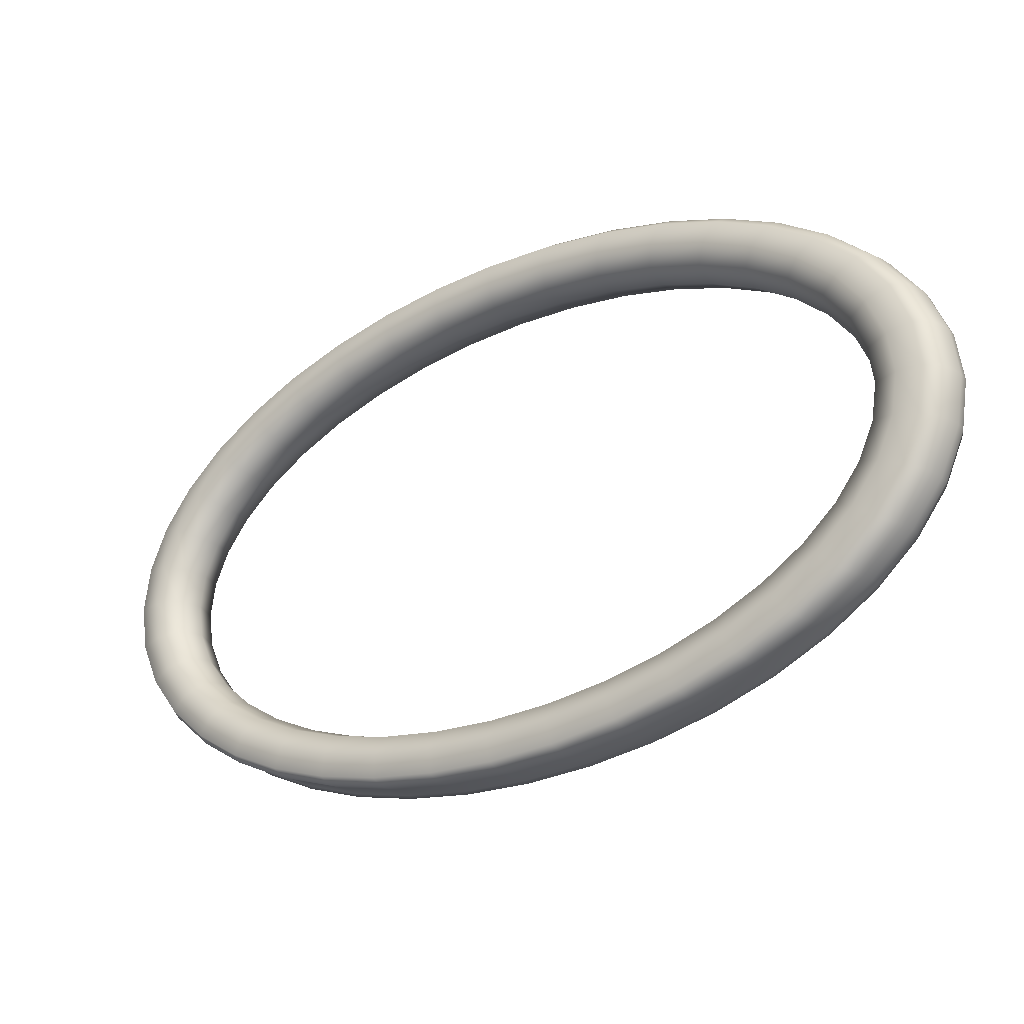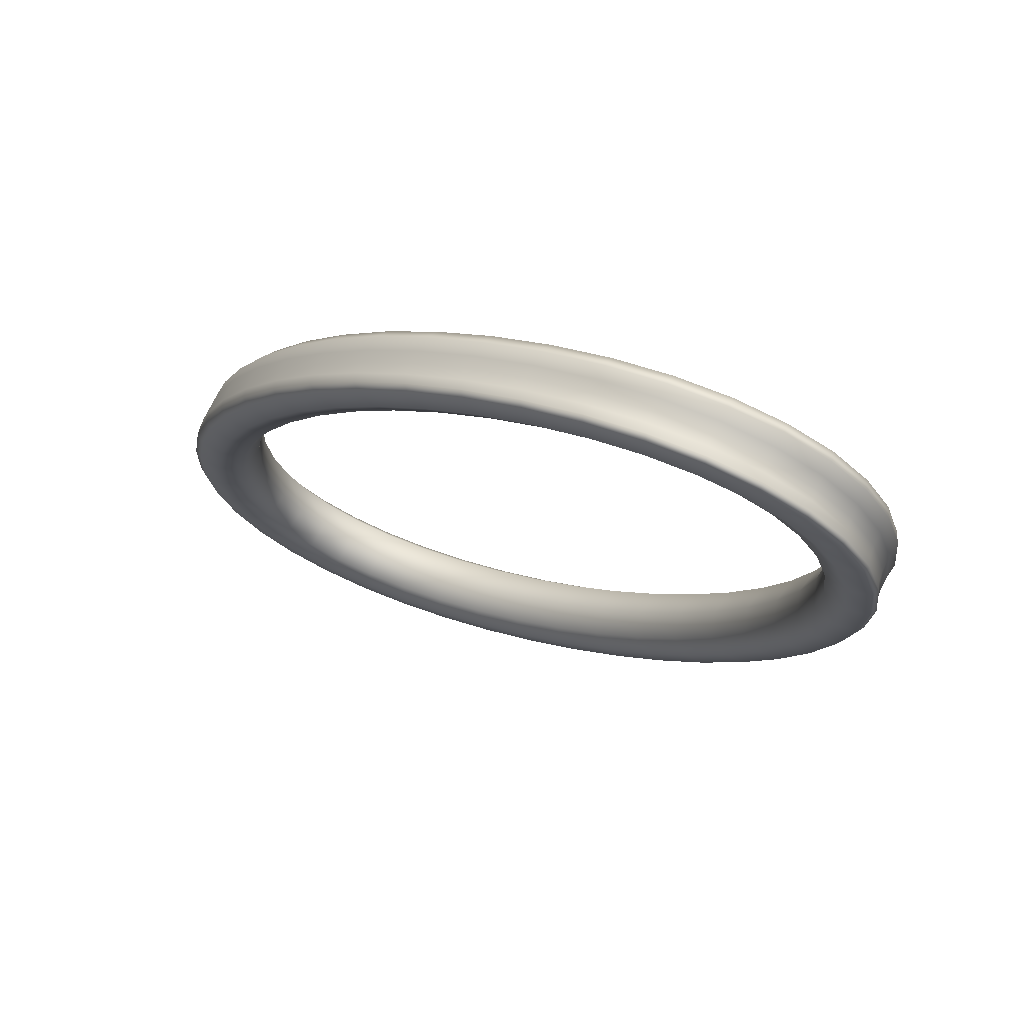
<metadata>
{"format":"obj","ext":"obj","renderer":"f3d","projection":"perspective","resolution":1024,"background":"white","views":[{"elev":-25.7,"azim":178.8,"up":"+Z"},{"elev":-47.3,"azim":49.3,"up":"+Y"}]}
</metadata>
<code>
g default
v -1.718 7.117 -0.2839
v -1.911 7.26 -0.5378
v -2.208 7.481 -0.737
v -2.58 7.758 -0.8641
v -2.992 8.065 -0.9077
v -3.403 8.371 -0.8641
v -3.775 8.648 -0.737
v -4.072 8.869 -0.5378
v -4.265 9.012 -0.2839
v -4.332 9.062 0.000658
v -4.265 9.012 0.2852
v -4.072 8.869 0.5391
v -3.775 8.648 0.7383
v -3.403 8.371 0.8654
v -2.992 8.065 0.9091
v -2.58 7.758 0.8654
v -2.208 7.481 0.7383
v -1.911 7.26 0.5391
v -1.718 7.117 0.2852
v -1.651 7.067 0.000658
v -1.598 7.279 -0.2839
v -1.791 7.422 -0.5378
v -2.088 7.643 -0.737
v -2.46 7.92 -0.8641
v -2.871 8.226 -0.9077
v -3.283 8.533 -0.8641
v -3.655 8.81 -0.737
v -3.952 9.031 -0.5378
v -4.145 9.174 -0.2839
v -4.212 9.224 0.000658
v -4.145 9.174 0.2852
v -3.952 9.031 0.5391
v -3.655 8.81 0.7383
v -3.283 8.533 0.8654
v -2.871 8.226 0.9091
v -2.46 7.92 0.8654
v -2.088 7.643 0.7383
v -1.791 7.422 0.5391
v -1.598 7.279 0.2852
v -1.531 7.229 0.000658
v -1.6 6.998 -0.3596
v -1.828 7.168 -0.6645
v -1.68 7.366 -0.6641
v -1.451 7.195 -0.3593
v -2.163 7.418 -0.8906
v -2.015 7.615 -0.8903
v -2.569 7.72 -1.03
v -2.421 7.917 -1.03
v -3.012 8.049 -1.077
v -2.864 8.246 -1.077
v -3.455 8.379 -1.03
v -3.306 8.576 -1.03
v -3.861 8.681 -0.8906
v -3.712 8.878 -0.8903
v -4.195 8.93 -0.6645
v -4.047 9.127 -0.6641
v -4.424 9.1 -0.3596
v -4.276 9.297 -0.3593
v -4.508 9.162 0.00021
v -4.359 9.359 0.00058
v -4.424 9.1 0.36
v -4.276 9.297 0.3604
v -4.195 8.93 0.6649
v -4.047 9.127 0.6653
v -3.861 8.681 0.8911
v -3.712 8.878 0.8914
v -3.455 8.379 1.03
v -3.306 8.576 1.031
v -3.012 8.049 1.077
v -2.864 8.246 1.078
v -2.569 7.72 1.03
v -2.421 7.917 1.031
v -2.163 7.418 0.8911
v -2.015 7.615 0.8914
v -1.828 7.168 0.6649
v -1.68 7.366 0.6653
v -1.6 6.998 0.36
v -1.451 7.195 0.3604
v -1.516 6.936 0.000211
v -1.368 7.133 0.00058
v -4.146 9.089 0.6855
v -4.381 9.264 0.3721
v -4.467 9.328 -0.000262
v -4.381 9.264 -0.3726
v -4.146 9.089 -0.686
v -3.805 8.836 -0.9166
v -3.393 8.529 -1.058
v -2.945 8.196 -1.106
v -2.497 7.863 -1.058
v -2.086 7.556 -0.9166
v -1.745 7.302 -0.686
v -1.51 7.128 -0.3726
v -1.424 7.064 -0.000261
v -1.51 7.128 0.3721
v -1.745 7.302 0.6855
v -2.086 7.556 0.9161
v -2.497 7.863 1.057
v -2.945 8.196 1.105
v -3.393 8.529 1.057
v -3.805 8.836 0.9161
v -4.205 9.021 0.6836
v -4.44 9.195 0.3703
v -4.526 9.26 -0.002111
v -4.44 9.195 -0.3745
v -4.205 9.021 -0.6878
v -3.864 8.767 -0.9185
v -3.453 8.461 -1.06
v -3.005 8.127 -1.108
v -2.557 7.794 -1.06
v -2.145 7.488 -0.9185
v -1.804 7.234 -0.6878
v -1.569 7.059 -0.3745
v -1.483 6.995 -0.00211
v -1.569 7.059 0.3703
v -1.804 7.234 0.6836
v -2.145 7.488 0.9143
v -2.557 7.794 1.056
v -3.005 8.127 1.103
v -3.453 8.461 1.056
v -3.864 8.767 0.9143
v -1.88 7.195 -0.6009
v -1.669 7.038 -0.3215
v -1.508 7.254 -0.3215
v -1.55 7.269 -0.5204
v -1.719 7.411 -0.6009
v -2.196 7.43 -0.8136
v -1.836 7.482 -0.7876
v -2.035 7.646 -0.8136
v -2.585 7.72 -0.9468
v -2.211 7.761 -0.9711
v -2.424 7.935 -0.9468
v -3.012 8.038 -0.9922
v -2.64 8.08 -1.065
v -2.851 8.253 -0.9922
v -3.439 8.356 -0.9468
v -3.087 8.413 -1.065
v -3.278 8.571 -0.9468
v -3.828 8.645 -0.8136
v -3.516 8.732 -0.9711
v -3.667 8.861 -0.8136
v -4.144 8.88 -0.6009
v -3.891 9.011 -0.7876
v -3.983 9.096 -0.6009
v -4.355 9.037 -0.3215
v -4.177 9.224 -0.5204
v -4.194 9.253 -0.3215
v -4.43 9.093 0.000658
v -4.338 9.343 -0.1831
v -4.269 9.309 0.000658
v -4.355 9.037 0.3229
v -4.338 9.343 0.1842
v -4.194 9.253 0.3229
v -4.144 8.88 0.6022
v -4.177 9.224 0.5216
v -3.983 9.096 0.6022
v -3.828 8.645 0.8149
v -3.891 9.011 0.7888
v -3.667 8.861 0.8149
v -3.439 8.356 0.9481
v -3.516 8.732 0.9723
v -3.278 8.571 0.9481
v -3.012 8.038 0.9935
v -3.087 8.413 1.066
v -2.851 8.253 0.9935
v -2.585 7.72 0.9481
v -2.64 8.08 1.066
v -2.424 7.935 0.9481
v -2.196 7.43 0.8149
v -2.211 7.761 0.9723
v -2.035 7.646 0.8149
v -1.88 7.195 0.6022
v -1.836 7.482 0.7888
v -1.719 7.411 0.6022
v -1.669 7.038 0.3229
v -1.55 7.269 0.5216
v -1.508 7.254 0.3229
v -1.594 6.982 0.000659
v -1.39 7.149 0.1842
v -1.433 7.198 0.000659
v -1.39 7.149 -0.1831
v -4.279 9.189 0.5381
v -4.101 9.119 0.6861
v -4.336 9.293 0.3727
v -4.444 9.312 0.19
v -4.422 9.358 0.000344
v -4.444 9.312 -0.1905
v -4.336 9.293 -0.372
v -4.279 9.189 -0.5386
v -4.101 9.119 -0.6854
v -3.986 8.971 -0.8122
v -3.76 8.865 -0.916
v -3.606 8.687 -0.9988
v -3.348 8.559 -1.057
v -3.172 8.364 -1.094
v -2.9 8.225 -1.105
v -2.719 8.028 -1.094
v -2.453 7.892 -1.057
v -2.285 7.704 -0.9988
v -2.041 7.586 -0.916
v -1.904 7.421 -0.8122
v -1.7 7.332 -0.6854
v -1.611 7.203 -0.5386
v -1.465 7.157 -0.372
v -1.446 7.08 -0.1905
v -1.379 7.093 0.000345
v -1.446 7.08 0.19
v -1.465 7.157 0.3727
v -1.611 7.203 0.5381
v -1.7 7.332 0.6861
v -1.904 7.421 0.8117
v -2.041 7.586 0.9167
v -2.285 7.704 0.9982
v -2.453 7.892 1.058
v -2.719 8.028 1.093
v -2.9 8.225 1.106
v -3.172 8.364 1.093
v -3.348 8.559 1.058
v -3.606 8.687 0.9982
v -3.76 8.865 0.9167
v -3.986 8.971 0.8117
v -4.182 9.057 0.6843
v -4.417 9.232 0.3709
v -4.503 9.296 -0.00145
v -4.417 9.232 -0.3738
v -4.182 9.057 -0.6872
v -3.841 8.804 -0.9178
v -3.429 8.497 -1.059
v -2.981 8.164 -1.107
v -2.533 7.831 -1.059
v -2.122 7.524 -0.9178
v -1.781 7.27 -0.6872
v -1.546 7.096 -0.3738
v -1.46 7.031 -0.001449
v -1.546 7.096 0.3709
v -1.781 7.27 0.6843
v -2.122 7.524 0.9149
v -2.533 7.831 1.056
v -2.981 8.164 1.104
v -3.429 8.497 1.056
v -3.841 8.804 0.9149
v -1.698 7.072 -0.5208
v -1.812 7.191 -0.6868
v -1.671 7.135 -0.5405
v -1.577 7.016 -0.3735
v -1.985 7.285 -0.788
v -2.153 7.444 -0.9175
v -1.964 7.352 -0.814
v -2.359 7.564 -0.9715
v -2.564 7.751 -1.059
v -2.344 7.636 -1.001
v -2.788 7.883 -1.065
v -3.012 8.084 -1.107
v -2.779 7.959 -1.096
v -3.236 8.216 -1.065
v -3.46 8.417 -1.059
v -3.231 8.296 -1.096
v -3.664 8.535 -0.9715
v -3.872 8.724 -0.9175
v -3.665 8.619 -1.001
v -4.039 8.814 -0.788
v -4.213 8.978 -0.6868
v -4.046 8.902 -0.814
v -4.326 9.027 -0.5208
v -4.448 9.152 -0.3735
v -4.339 9.12 -0.5405
v -4.486 9.146 -0.1835
v -4.534 9.217 -0.001135
v -4.504 9.243 -0.1923
v -4.486 9.146 0.1839
v -4.448 9.152 0.3712
v -4.504 9.243 0.1881
v -4.326 9.027 0.5212
v -4.213 8.978 0.6846
v -4.339 9.12 0.5363
v -4.039 8.814 0.7884
v -3.872 8.724 0.9152
v -4.046 8.902 0.8098
v -3.664 8.535 0.9719
v -3.46 8.417 1.057
v -3.665 8.619 0.9964
v -3.236 8.216 1.066
v -3.012 8.084 1.104
v -3.231 8.296 1.091
v -2.788 7.883 1.066
v -2.564 7.751 1.057
v -2.779 7.959 1.091
v -2.359 7.564 0.9719
v -2.153 7.444 0.9152
v -2.344 7.636 0.9964
v -1.985 7.285 0.7884
v -1.812 7.191 0.6846
v -1.964 7.352 0.8098
v -1.698 7.072 0.5212
v -1.577 7.016 0.3712
v -1.671 7.135 0.5363
v -1.538 6.952 0.1839
v -1.491 6.952 -0.001135
v -1.506 7.012 0.1881
v -1.538 6.952 -0.1834
v -1.506 7.012 -0.1923
v -1.681 7.215 -0.2714
v -1.68 7.34 -0.4163
v -1.868 7.354 -0.5167
v -1.8 7.178 -0.4163
v -1.928 7.524 -0.6454
v -2.159 7.57 -0.7115
v -2.048 7.362 -0.6454
v -2.267 7.776 -0.8104
v -2.525 7.843 -0.8365
v -2.387 7.615 -0.8104
v -2.663 8.071 -0.8967
v -2.932 8.146 -0.8796
v -2.784 7.91 -0.8967
v -3.08 8.381 -0.8967
v -3.338 8.448 -0.8365
v -3.2 8.22 -0.8967
v -3.476 8.676 -0.8104
v -3.704 8.721 -0.7115
v -3.596 8.515 -0.8104
v -3.815 8.929 -0.6454
v -3.995 8.937 -0.5167
v -3.935 8.767 -0.6454
v -4.063 9.113 -0.4163
v -4.182 9.076 -0.2714
v -4.183 8.951 -0.4163
v -4.195 9.211 -0.1436
v -4.246 9.124 0.000658
v -4.315 9.05 -0.1436
v -4.195 9.211 0.1449
v -4.182 9.076 0.2727
v -4.315 9.05 0.1449
v -4.063 9.113 0.4176
v -3.995 8.937 0.5181
v -4.183 8.951 0.4176
v -3.815 8.929 0.6467
v -3.704 8.721 0.7128
v -3.935 8.767 0.6467
v -3.476 8.676 0.8117
v -3.338 8.448 0.8378
v -3.596 8.515 0.8117
v -3.08 8.381 0.898
v -2.932 8.146 0.8809
v -3.2 8.22 0.898
v -2.663 8.071 0.898
v -2.525 7.843 0.8378
v -2.784 7.91 0.898
v -2.267 7.776 0.8117
v -2.159 7.57 0.7128
v -2.387 7.615 0.8117
v -1.928 7.524 0.6467
v -1.868 7.354 0.5181
v -2.048 7.362 0.6467
v -1.68 7.34 0.4176
v -1.681 7.215 0.2727
v -1.8 7.178 0.4176
v -1.548 7.241 0.1449
v -1.617 7.167 0.000658
v -1.668 7.08 0.1449
v -1.548 7.241 -0.1436
v -1.668 7.08 -0.1436
v -1.678 7.091 -0.5395
v -1.971 7.309 -0.8131
v -2.352 7.593 -0.9996
v -2.786 7.916 -1.095
v -3.239 8.252 -1.095
v -3.673 8.576 -0.9996
v -4.053 8.859 -0.8131
v -4.346 9.077 -0.5395
v -4.511 9.2 -0.1914
v -4.511 9.2 0.1891
v -4.346 9.077 0.5372
v -4.053 8.859 0.8108
v -3.673 8.576 0.9974
v -3.239 8.252 1.092
v -2.786 7.916 1.092
v -2.352 7.593 0.9974
v -1.971 7.309 0.8108
v -1.678 7.091 0.5372
v -1.513 6.968 0.1891
v -1.513 6.968 -0.1914
v -1.76 7.274 -0.3989
v -2.002 7.454 -0.6217
v -2.335 7.701 -0.7836
v -2.726 7.992 -0.8687
v -3.137 8.299 -0.8687
v -3.528 8.59 -0.7836
v -3.861 8.837 -0.6217
v -4.103 9.017 -0.3989
v -4.23 9.112 -0.137
v -4.23 9.112 0.1384
v -4.103 9.017 0.4003
v -3.861 8.837 0.623
v -3.528 8.59 0.7849
v -3.137 8.299 0.87
v -2.726 7.992 0.87
v -2.335 7.701 0.7849
v -2.002 7.454 0.623
v -1.76 7.274 0.4003
v -1.633 7.179 0.1384
v -1.633 7.179 -0.137
v -1.759 7.105 -0.4683
v -1.599 7.321 -0.4683
v -2.026 7.304 -0.7165
v -1.866 7.52 -0.7165
v -2.383 7.57 -0.8907
v -2.223 7.786 -0.8907
v -2.796 7.877 -0.9807
v -2.635 8.093 -0.9807
v -3.228 8.198 -0.9807
v -3.067 8.414 -0.9807
v -3.64 8.505 -0.8907
v -3.48 8.721 -0.8907
v -3.997 8.771 -0.7165
v -3.837 8.987 -0.7165
v -4.264 8.97 -0.4683
v -4.104 9.186 -0.4683
v -4.411 9.079 -0.1633
v -4.25 9.294 -0.1633
v -4.411 9.079 0.1646
v -4.25 9.294 0.1646
v -4.264 8.97 0.4696
v -4.104 9.186 0.4696
v -3.997 8.771 0.7178
v -3.837 8.987 0.7178
v -3.64 8.505 0.892
v -3.48 8.721 0.892
v -3.228 8.198 0.9821
v -3.067 8.414 0.9821
v -2.796 7.877 0.9821
v -2.635 8.093 0.9821
v -2.383 7.57 0.892
v -2.223 7.786 0.892
v -2.026 7.304 0.7178
v -1.866 7.52 0.7178
v -1.759 7.105 0.4696
v -1.599 7.321 0.4696
v -1.613 6.997 0.1646
v -1.453 7.212 0.1646
v -1.613 6.997 -0.1633
v -1.453 7.212 -0.1633
v -4.234 9.218 0.5387
v -4.4 9.341 0.1906
v -4.4 9.341 -0.1899
v -4.234 9.218 -0.538
v -3.942 9 -0.8116
v -3.561 8.717 -0.9981
v -3.127 8.394 -1.093
v -2.674 8.057 -1.093
v -2.24 7.734 -0.9981
v -1.859 7.45 -0.8116
v -1.566 7.233 -0.538
v -1.401 7.11 -0.1899
v -1.401 7.11 0.1906
v -1.567 7.233 0.5387
v -1.859 7.45 0.8123
v -2.24 7.734 0.9988
v -2.674 8.057 1.094
v -3.127 8.394 1.094
v -3.561 8.717 0.9988
v -3.942 9 0.8123
v -4.315 9.157 0.5369
v -4.48 9.28 0.1888
v -4.48 9.28 -0.1917
v -4.315 9.157 -0.5398
v -4.022 8.939 -0.8134
v -3.642 8.655 -0.9999
v -3.208 8.332 -1.095
v -2.755 7.996 -1.095
v -2.321 7.672 -0.9999
v -1.94 7.389 -0.8134
v -1.647 7.171 -0.5398
v -1.482 7.048 -0.1917
v -1.482 7.048 0.1888
v -1.647 7.171 0.5369
v -1.94 7.389 0.8105
v -2.321 7.672 0.997
v -2.755 7.996 1.092
v -3.208 8.332 1.092
v -3.642 8.655 0.997
v -4.022 8.939 0.8105
g Left_Curtain_Holder
f 41 241 361 244
f 241 42 242 361
f 361 242 111 243
f 244 361 243 112
f 42 245 362 242
f 245 45 246 362
f 362 246 110 247
f 242 362 247 111
f 45 248 363 246
f 248 47 249 363
f 363 249 109 250
f 246 363 250 110
f 47 251 364 249
f 251 49 252 364
f 364 252 108 253
f 249 364 253 109
f 49 254 365 252
f 254 51 255 365
f 365 255 107 256
f 252 365 256 108
f 51 257 366 255
f 257 53 258 366
f 366 258 106 259
f 255 366 259 107
f 53 260 367 258
f 260 55 261 367
f 367 261 105 262
f 258 367 262 106
f 55 263 368 261
f 263 57 264 368
f 368 264 104 265
f 261 368 265 105
f 57 266 369 264
f 266 59 267 369
f 369 267 103 268
f 264 369 268 104
f 59 269 370 267
f 269 61 270 370
f 370 270 102 271
f 267 370 271 103
f 61 272 371 270
f 272 63 273 371
f 371 273 101 274
f 270 371 274 102
f 63 275 372 273
f 275 65 276 372
f 372 276 120 277
f 273 372 277 101
f 65 278 373 276
f 278 67 279 373
f 373 279 119 280
f 276 373 280 120
f 67 281 374 279
f 281 69 282 374
f 374 282 118 283
f 279 374 283 119
f 69 284 375 282
f 284 71 285 375
f 375 285 117 286
f 282 375 286 118
f 71 287 376 285
f 287 73 288 376
f 376 288 116 289
f 285 376 289 117
f 73 290 377 288
f 290 75 291 377
f 377 291 115 292
f 288 377 292 116
f 75 293 378 291
f 293 77 294 378
f 378 294 114 295
f 291 378 295 115
f 77 296 379 294
f 296 79 297 379
f 379 297 113 298
f 294 379 298 114
f 79 299 380 297
f 299 41 244 380
f 380 244 112 300
f 297 380 300 113
f 1 301 381 304
f 301 21 302 381
f 381 302 22 303
f 304 381 303 2
f 2 303 382 307
f 303 22 305 382
f 382 305 23 306
f 307 382 306 3
f 3 306 383 310
f 306 23 308 383
f 383 308 24 309
f 310 383 309 4
f 4 309 384 313
f 309 24 311 384
f 384 311 25 312
f 313 384 312 5
f 5 312 385 316
f 312 25 314 385
f 385 314 26 315
f 316 385 315 6
f 6 315 386 319
f 315 26 317 386
f 386 317 27 318
f 319 386 318 7
f 7 318 387 322
f 318 27 320 387
f 387 320 28 321
f 322 387 321 8
f 8 321 388 325
f 321 28 323 388
f 388 323 29 324
f 325 388 324 9
f 9 324 389 328
f 324 29 326 389
f 389 326 30 327
f 328 389 327 10
f 10 327 390 331
f 327 30 329 390
f 390 329 31 330
f 331 390 330 11
f 11 330 391 334
f 330 31 332 391
f 391 332 32 333
f 334 391 333 12
f 12 333 392 337
f 333 32 335 392
f 392 335 33 336
f 337 392 336 13
f 13 336 393 340
f 336 33 338 393
f 393 338 34 339
f 340 393 339 14
f 14 339 394 343
f 339 34 341 394
f 394 341 35 342
f 343 394 342 15
f 15 342 395 346
f 342 35 344 395
f 395 344 36 345
f 346 395 345 16
f 16 345 396 349
f 345 36 347 396
f 396 347 37 348
f 349 396 348 17
f 17 348 397 352
f 348 37 350 397
f 397 350 38 351
f 352 397 351 18
f 18 351 398 355
f 351 38 353 398
f 398 353 39 354
f 355 398 354 19
f 19 354 399 358
f 354 39 356 399
f 399 356 40 357
f 358 399 357 20
f 20 357 400 360
f 357 40 359 400
f 400 359 21 301
f 360 400 301 1
f 1 304 401 122
f 304 2 121 401
f 401 121 42 241
f 122 401 241 41
f 22 302 402 125
f 302 21 123 402
f 402 123 44 124
f 125 402 124 43
f 2 307 403 121
f 307 3 126 403
f 403 126 45 245
f 121 403 245 42
f 23 305 404 128
f 305 22 125 404
f 404 125 43 127
f 128 404 127 46
f 3 310 405 126
f 310 4 129 405
f 405 129 47 248
f 126 405 248 45
f 24 308 406 131
f 308 23 128 406
f 406 128 46 130
f 131 406 130 48
f 4 313 407 129
f 313 5 132 407
f 407 132 49 251
f 129 407 251 47
f 25 311 408 134
f 311 24 131 408
f 408 131 48 133
f 134 408 133 50
f 5 316 409 132
f 316 6 135 409
f 409 135 51 254
f 132 409 254 49
f 26 314 410 137
f 314 25 134 410
f 410 134 50 136
f 137 410 136 52
f 6 319 411 135
f 319 7 138 411
f 411 138 53 257
f 135 411 257 51
f 27 317 412 140
f 317 26 137 412
f 412 137 52 139
f 140 412 139 54
f 7 322 413 138
f 322 8 141 413
f 413 141 55 260
f 138 413 260 53
f 28 320 414 143
f 320 27 140 414
f 414 140 54 142
f 143 414 142 56
f 8 325 415 141
f 325 9 144 415
f 415 144 57 263
f 141 415 263 55
f 29 323 416 146
f 323 28 143 416
f 416 143 56 145
f 146 416 145 58
f 9 328 417 144
f 328 10 147 417
f 417 147 59 266
f 144 417 266 57
f 30 326 418 149
f 326 29 146 418
f 418 146 58 148
f 149 418 148 60
f 10 331 419 147
f 331 11 150 419
f 419 150 61 269
f 147 419 269 59
f 31 329 420 152
f 329 30 149 420
f 420 149 60 151
f 152 420 151 62
f 11 334 421 150
f 334 12 153 421
f 421 153 63 272
f 150 421 272 61
f 32 332 422 155
f 332 31 152 422
f 422 152 62 154
f 155 422 154 64
f 12 337 423 153
f 337 13 156 423
f 423 156 65 275
f 153 423 275 63
f 33 335 424 158
f 335 32 155 424
f 424 155 64 157
f 158 424 157 66
f 13 340 425 156
f 340 14 159 425
f 425 159 67 278
f 156 425 278 65
f 34 338 426 161
f 338 33 158 426
f 426 158 66 160
f 161 426 160 68
f 14 343 427 159
f 343 15 162 427
f 427 162 69 281
f 159 427 281 67
f 35 341 428 164
f 341 34 161 428
f 428 161 68 163
f 164 428 163 70
f 15 346 429 162
f 346 16 165 429
f 429 165 71 284
f 162 429 284 69
f 36 344 430 167
f 344 35 164 430
f 430 164 70 166
f 167 430 166 72
f 16 349 431 165
f 349 17 168 431
f 431 168 73 287
f 165 431 287 71
f 37 347 432 170
f 347 36 167 432
f 432 167 72 169
f 170 432 169 74
f 17 352 433 168
f 352 18 171 433
f 433 171 75 290
f 168 433 290 73
f 38 350 434 173
f 350 37 170 434
f 434 170 74 172
f 173 434 172 76
f 18 355 435 171
f 355 19 174 435
f 435 174 77 293
f 171 435 293 75
f 39 353 436 176
f 353 38 173 436
f 436 173 76 175
f 176 436 175 78
f 19 358 437 174
f 358 20 177 437
f 437 177 79 296
f 174 437 296 77
f 40 356 438 179
f 356 39 176 438
f 438 176 78 178
f 179 438 178 80
f 20 360 439 177
f 360 1 122 439
f 439 122 41 299
f 177 439 299 79
f 21 359 440 123
f 359 40 179 440
f 440 179 80 180
f 123 440 180 44
f 82 181 441 183
f 181 81 182 441
f 441 182 64 154
f 183 441 154 62
f 83 184 442 185
f 184 82 183 442
f 442 183 62 151
f 185 442 151 60
f 84 186 443 187
f 186 83 185 443
f 443 185 60 148
f 187 443 148 58
f 85 188 444 189
f 188 84 187 444
f 444 187 58 145
f 189 444 145 56
f 86 190 445 191
f 190 85 189 445
f 445 189 56 142
f 191 445 142 54
f 87 192 446 193
f 192 86 191 446
f 446 191 54 139
f 193 446 139 52
f 88 194 447 195
f 194 87 193 447
f 447 193 52 136
f 195 447 136 50
f 89 196 448 197
f 196 88 195 448
f 448 195 50 133
f 197 448 133 48
f 90 198 449 199
f 198 89 197 449
f 449 197 48 130
f 199 449 130 46
f 91 200 450 201
f 200 90 199 450
f 450 199 46 127
f 201 450 127 43
f 92 202 451 203
f 202 91 201 451
f 451 201 43 124
f 203 451 124 44
f 93 204 452 205
f 204 92 203 452
f 452 203 44 180
f 205 452 180 80
f 94 206 453 207
f 206 93 205 453
f 453 205 80 178
f 207 453 178 78
f 95 208 454 209
f 208 94 207 454
f 454 207 78 175
f 209 454 175 76
f 96 210 455 211
f 210 95 209 455
f 455 209 76 172
f 211 455 172 74
f 97 212 456 213
f 212 96 211 456
f 456 211 74 169
f 213 456 169 72
f 98 214 457 215
f 214 97 213 457
f 457 213 72 166
f 215 457 166 70
f 99 216 458 217
f 216 98 215 458
f 458 215 70 163
f 217 458 163 68
f 100 218 459 219
f 218 99 217 459
f 459 217 68 160
f 219 459 160 66
f 81 220 460 182
f 220 100 219 460
f 460 219 66 157
f 182 460 157 64
f 102 274 461 222
f 274 101 221 461
f 461 221 81 181
f 222 461 181 82
f 103 271 462 223
f 271 102 222 462
f 462 222 82 184
f 223 462 184 83
f 104 268 463 224
f 268 103 223 463
f 463 223 83 186
f 224 463 186 84
f 105 265 464 225
f 265 104 224 464
f 464 224 84 188
f 225 464 188 85
f 106 262 465 226
f 262 105 225 465
f 465 225 85 190
f 226 465 190 86
f 107 259 466 227
f 259 106 226 466
f 466 226 86 192
f 227 466 192 87
f 108 256 467 228
f 256 107 227 467
f 467 227 87 194
f 228 467 194 88
f 109 253 468 229
f 253 108 228 468
f 468 228 88 196
f 229 468 196 89
f 110 250 469 230
f 250 109 229 469
f 469 229 89 198
f 230 469 198 90
f 111 247 470 231
f 247 110 230 470
f 470 230 90 200
f 231 470 200 91
f 112 243 471 232
f 243 111 231 471
f 471 231 91 202
f 232 471 202 92
f 113 300 472 233
f 300 112 232 472
f 472 232 92 204
f 233 472 204 93
f 114 298 473 234
f 298 113 233 473
f 473 233 93 206
f 234 473 206 94
f 115 295 474 235
f 295 114 234 474
f 474 234 94 208
f 235 474 208 95
f 116 292 475 236
f 292 115 235 475
f 475 235 95 210
f 236 475 210 96
f 117 289 476 237
f 289 116 236 476
f 476 236 96 212
f 237 476 212 97
f 118 286 477 238
f 286 117 237 477
f 477 237 97 214
f 238 477 214 98
f 119 283 478 239
f 283 118 238 478
f 478 238 98 216
f 239 478 216 99
f 120 280 479 240
f 280 119 239 479
f 479 239 99 218
f 240 479 218 100
f 101 277 480 221
f 277 120 240 480
f 480 240 100 220
f 221 480 220 81

</code>
